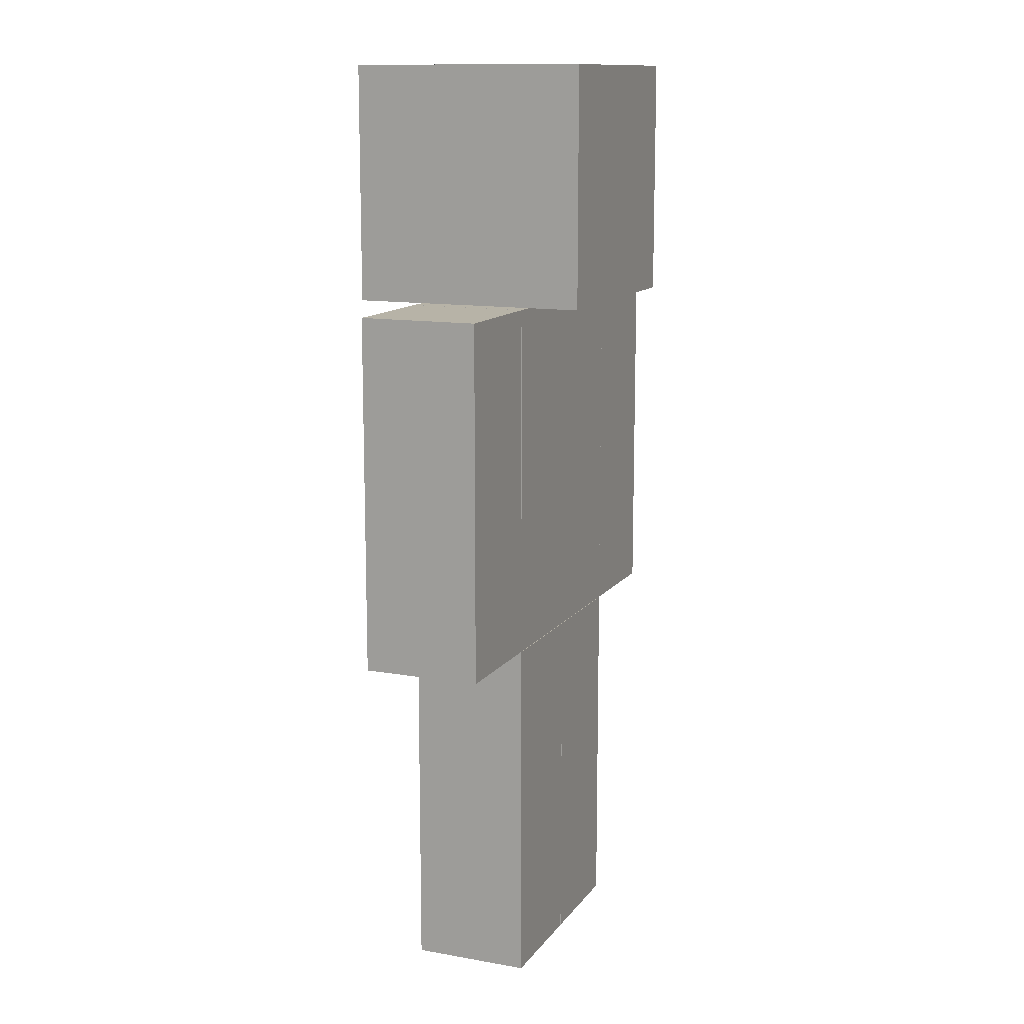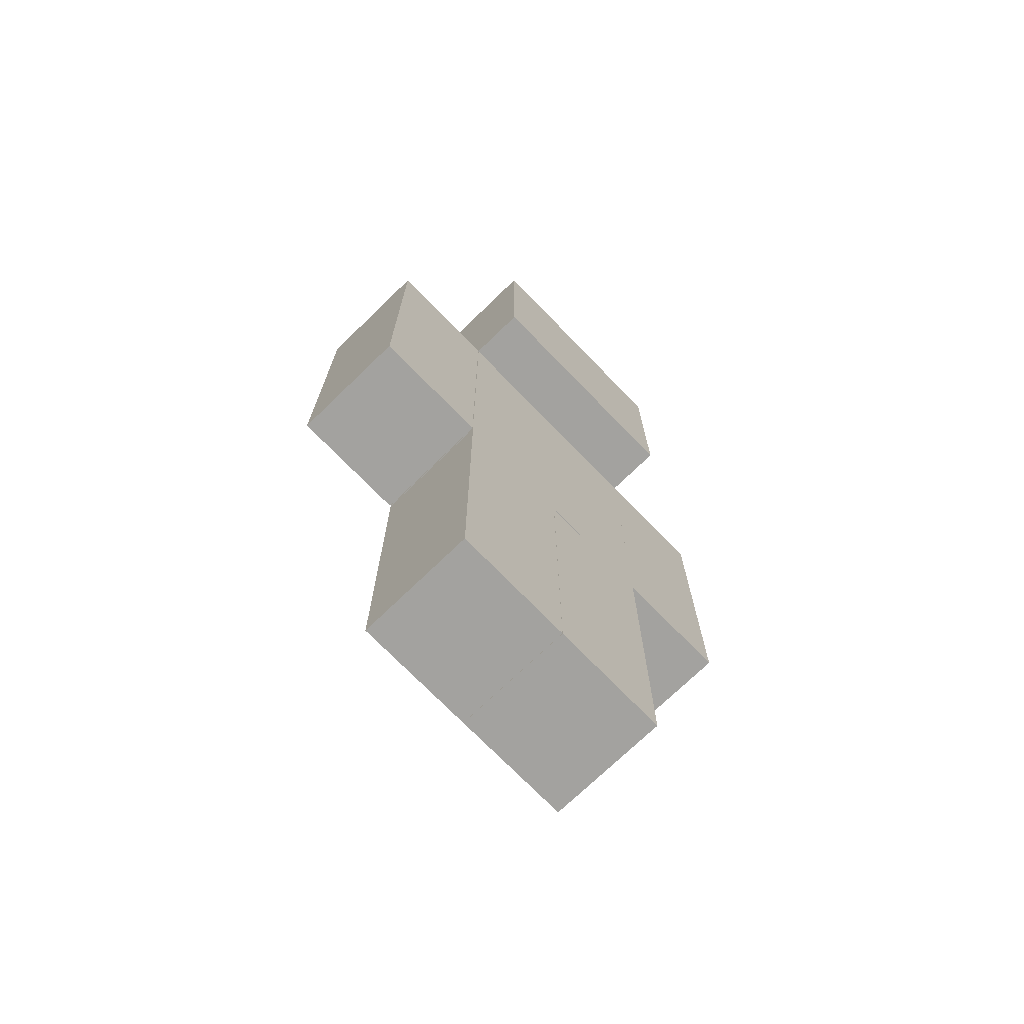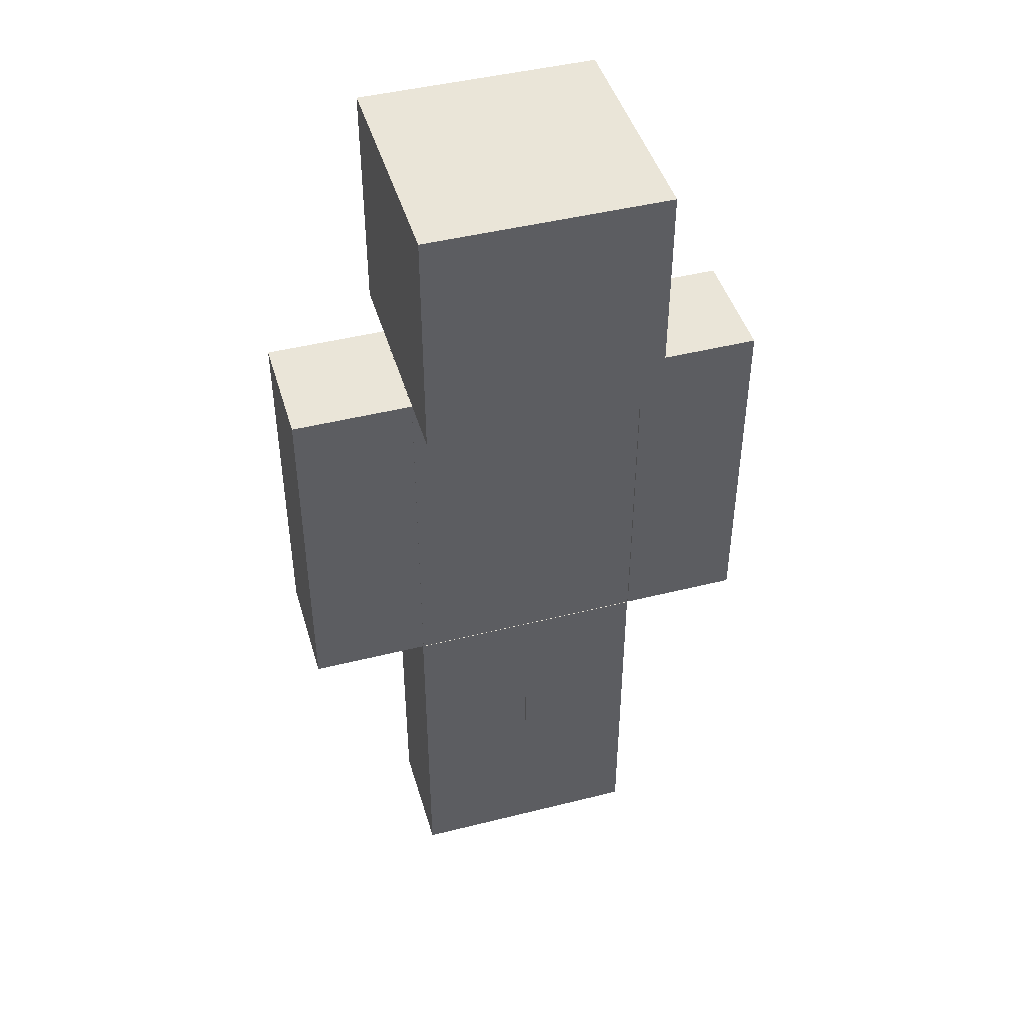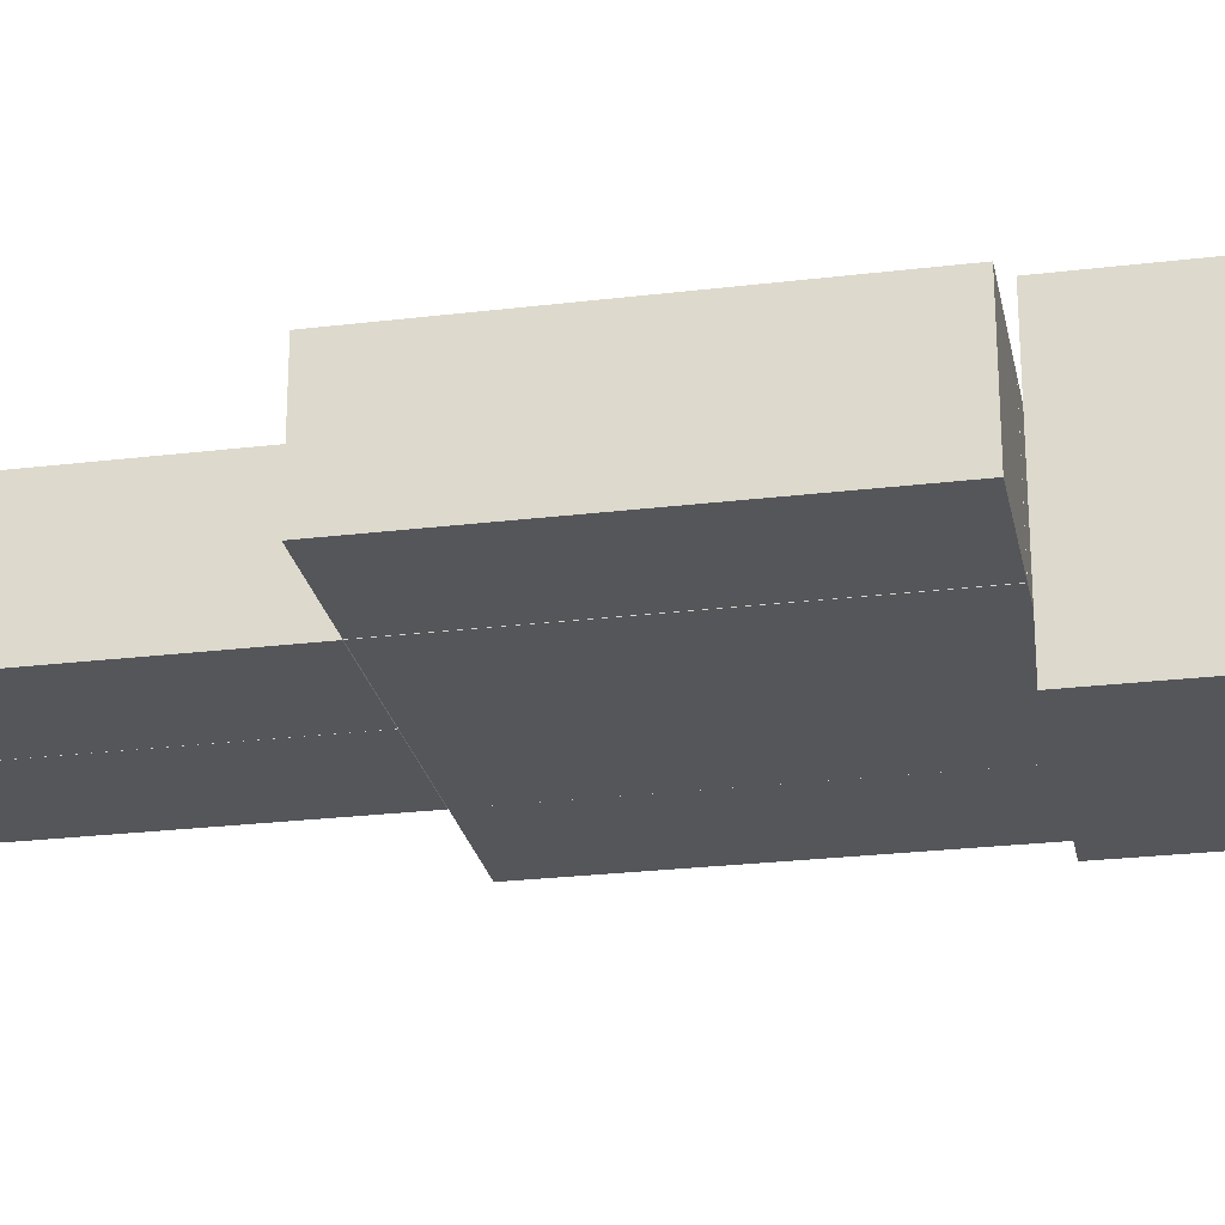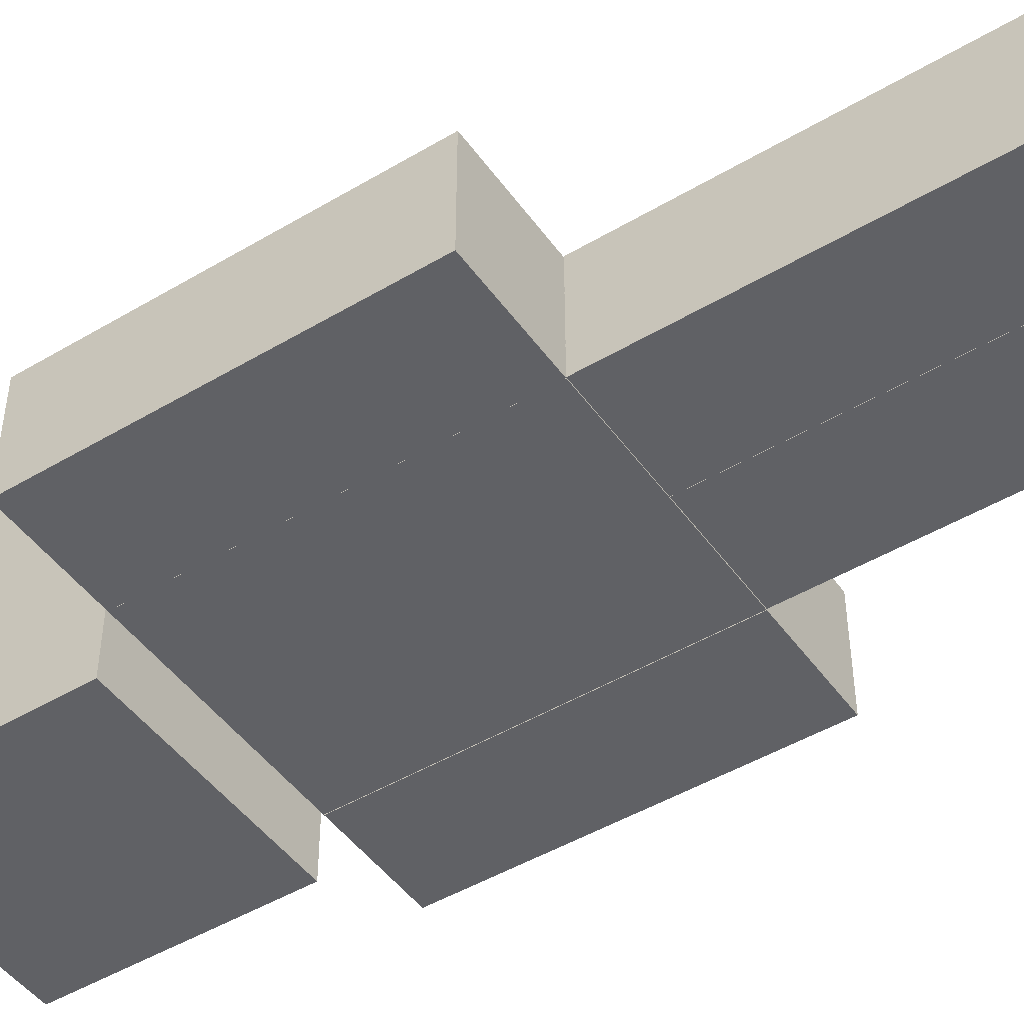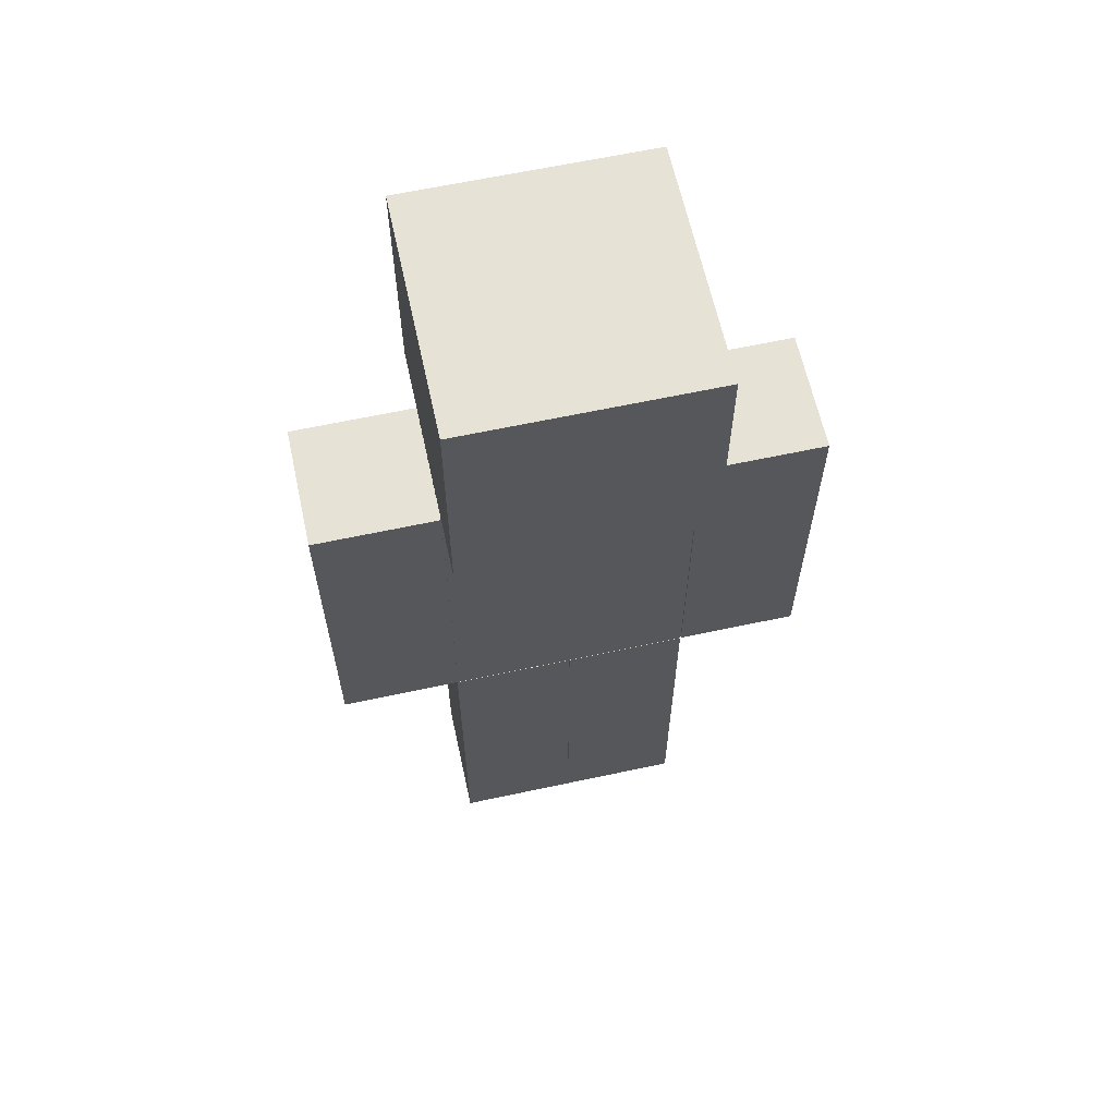
<metadata>
{"format":"obj","ext":"obj","renderer":"f3d","projection":"perspective","resolution":1024,"background":"white","views":[{"elev":12.6,"azim":112.4,"up":"+Y"},{"elev":-72.6,"azim":134.1,"up":"+Y"},{"elev":45.2,"azim":-16.2,"up":"+Y"},{"elev":-25.1,"azim":101.1,"up":"+Z"},{"elev":-47.3,"azim":-56.1,"up":"+Z"},{"elev":62.9,"azim":-12.3,"up":"+Y"}]}
</metadata>
<code>
o model_mesh
v 0.4 2.6 -0.4
v 0.4 2.6 0.4
v -0.4 2.6 0.4
v -0.4 2.6 -0.4
v 0.4 3.4 -0.4
v 0.4 3.4 0.4
v -0.4 3.4 0.4
v -0.4 3.4 -0.4
v 0.4 1.392 -0.2
v 0.4 1.392 0.2
v -0.4 1.392 0.2
v -0.4 1.392 -0.2
v 0.4 2.592 -0.2
v 0.4 2.592 0.2
v -0.4 2.592 0.2
v -0.4 2.592 -0.2
v 0.8019 1.392 -0.2
v 0.8019 1.392 0.2
v 0.4019 1.392 0.2
v 0.4019 1.392 -0.2
v 0.8019 2.592 -0.2
v 0.8019 2.592 0.2
v 0.4019 2.592 0.2
v 0.4019 2.592 -0.2
v 0.3987 0.1903 -0.1999
v 0.3987 0.1903 0.2001
v -0.001337 0.1903 0.2001
v -0.001337 0.1903 -0.1999
v 0.3987 1.39 -0.1999
v 0.3987 1.39 0.2001
v -0.001337 1.39 0.2001
v -0.001337 1.39 -0.1999
v -0.002092 0.1905 -0.1998
v -0.002092 0.1905 0.2002
v -0.4021 0.1905 0.2002
v -0.4021 0.1905 -0.1998
v -0.002092 1.391 -0.1998
v -0.002092 1.391 0.2002
v -0.4021 1.391 0.2002
v -0.4021 1.391 -0.1998
v -0.4002 1.392 -0.2
v -0.4002 1.392 0.2
v -0.8002 1.392 0.2
v -0.8002 1.392 -0.2
v -0.4002 2.592 -0.2
v -0.4002 2.592 0.2
v -0.8002 2.592 0.2
v -0.8002 2.592 -0.2
v -0.001337 0.7903 -0.1999
v -0.001337 0.7903 0.2001
v 0.3987 0.7903 0.2001
v 0.3987 0.7903 -0.1999
v -0.002092 0.7905 -0.1998
v -0.002092 0.7905 0.2002
v -0.4021 0.7905 0.2002
v -0.4021 0.7905 -0.1998
v -0.4002 1.992 -0.2
v -0.4002 1.992 0.2
v -0.8002 1.992 0.2
v -0.8002 1.992 -0.2
v 0.8019 1.992 -0.2
v 0.8019 1.992 0.2
v 0.4019 1.992 0.2
v 0.4019 1.992 -0.2
v 0.4 1.992 -0.2
v 0.4 1.992 0.2
v -0.4 1.992 0.2
v -0.4 1.992 -0.2
f 2 3 4
f 8 7 6
f 5 6 2
f 6 7 3
f 3 7 8
f 5 1 4
f 10 11 12
f 16 15 14
f 18 19 20
f 21 24 23
f 53 54 34
f 54 55 35
f 35 55 56
f 53 56 40
f 25 26 27
f 29 32 31
f 29 30 51
f 30 31 50
f 31 32 49
f 25 28 49
f 33 34 35
f 37 40 39
f 37 38 54
f 38 39 55
f 39 40 56
f 33 36 56
f 42 43 44
f 45 48 47
f 45 46 58
f 46 47 59
f 47 48 60
f 41 44 60
f 52 51 26
f 51 50 27
f 27 50 49
f 52 49 32
f 13 14 66
f 14 15 67
f 15 16 68
f 9 12 68
f 21 22 62
f 22 23 63
f 23 24 64
f 17 20 64
f 57 60 48
f 59 60 44
f 58 59 43
f 57 58 42
f 61 64 24
f 63 64 20
f 62 63 19
f 61 62 18
f 65 68 16
f 67 68 12
f 66 67 11
f 65 66 10
f 1 2 4
f 5 8 6
f 1 5 2
f 2 6 3
f 4 3 8
f 8 5 4
f 9 10 12
f 13 16 14
f 17 18 20
f 22 21 23
f 33 53 34
f 34 54 35
f 36 35 56
f 37 53 40
f 28 25 27
f 30 29 31
f 52 29 51
f 51 30 50
f 50 31 49
f 52 25 49
f 36 33 35
f 38 37 39
f 53 37 54
f 54 38 55
f 55 39 56
f 53 33 56
f 41 42 44
f 46 45 47
f 57 45 58
f 58 46 59
f 59 47 60
f 57 41 60
f 25 52 26
f 26 51 27
f 28 27 49
f 29 52 32
f 65 13 66
f 66 14 67
f 67 15 68
f 65 9 68
f 61 21 62
f 62 22 63
f 63 23 64
f 61 17 64
f 45 57 48
f 43 59 44
f 42 58 43
f 41 57 42
f 21 61 24
f 19 63 20
f 18 62 19
f 17 61 18
f 13 65 16
f 11 67 12
f 10 66 11
f 9 65 10

</code>
